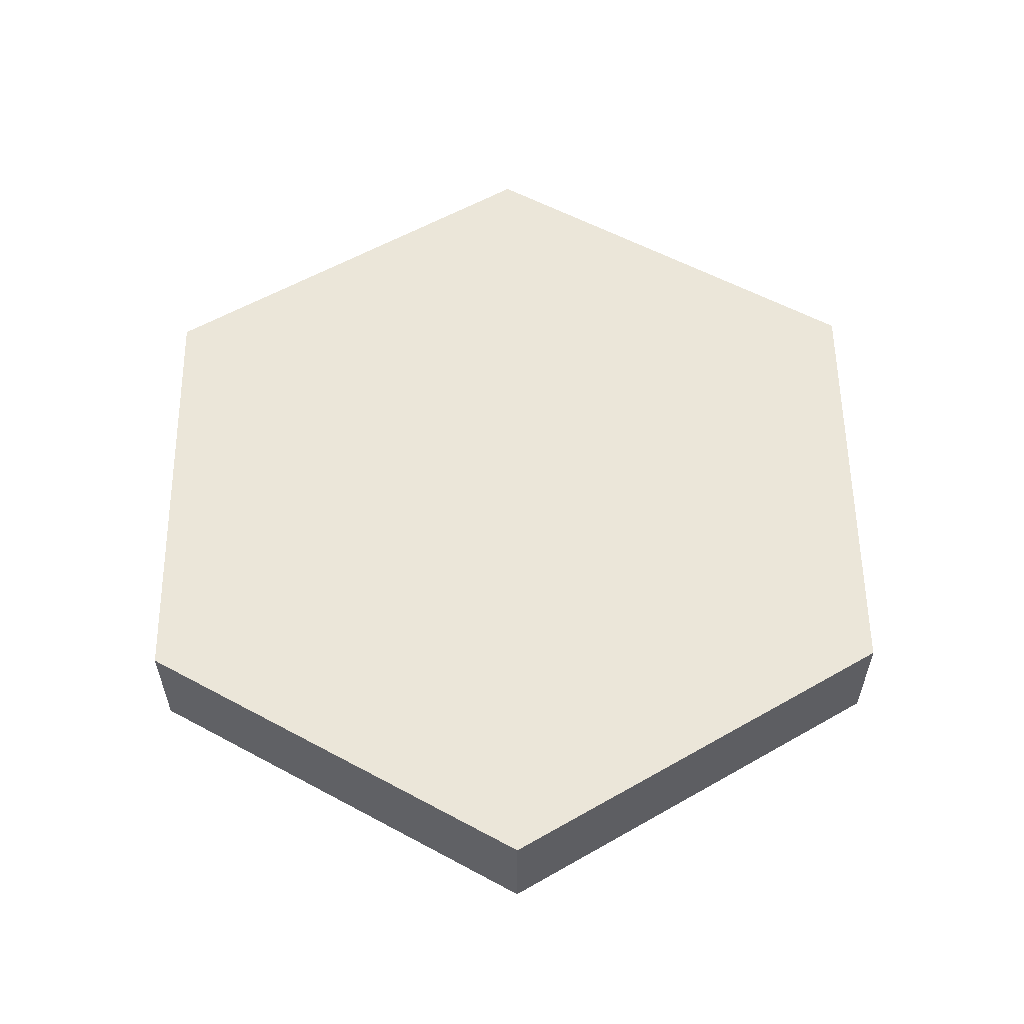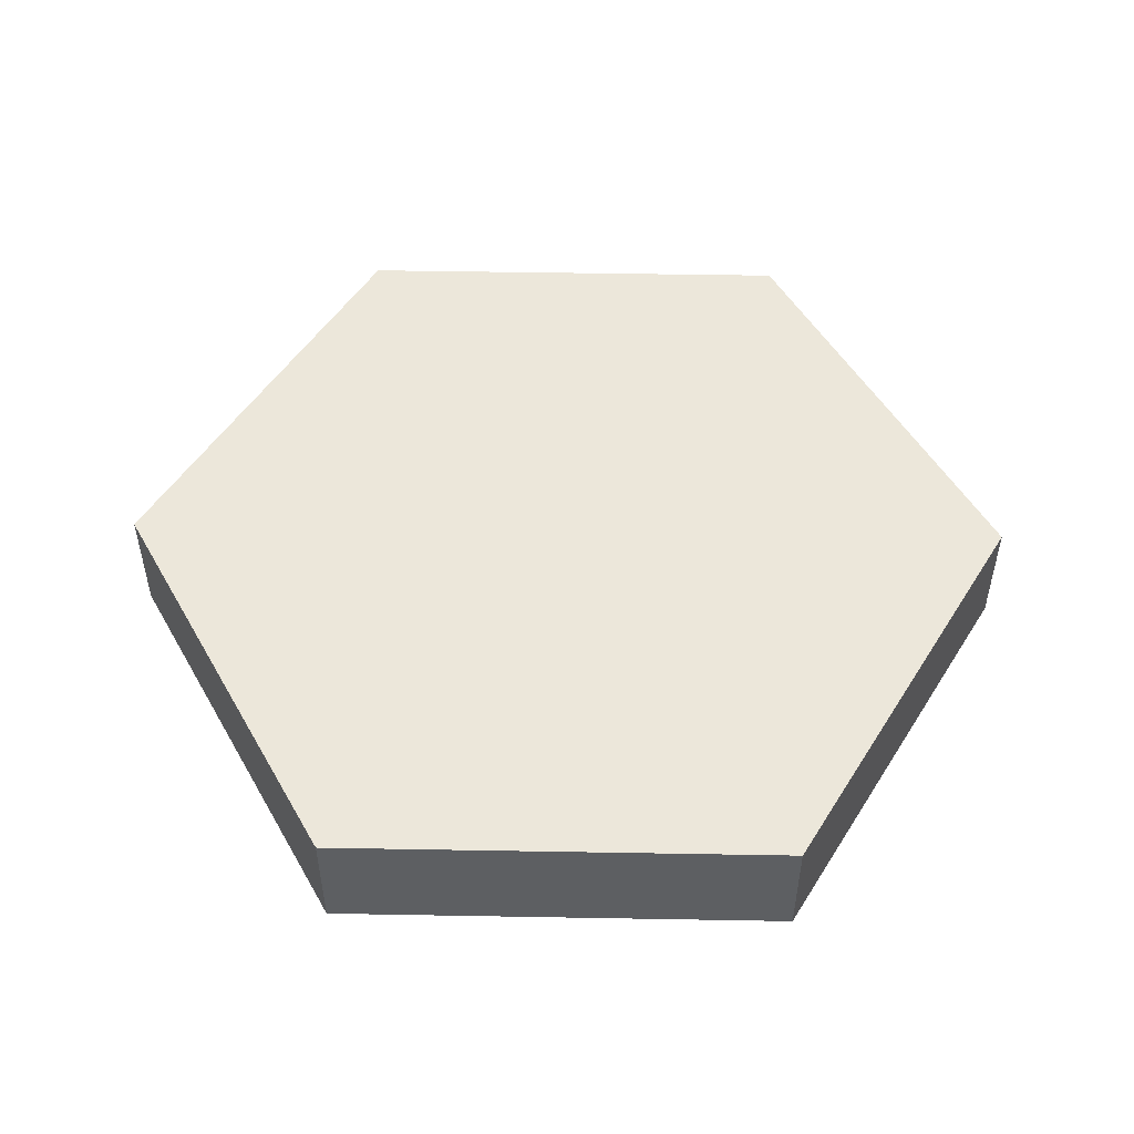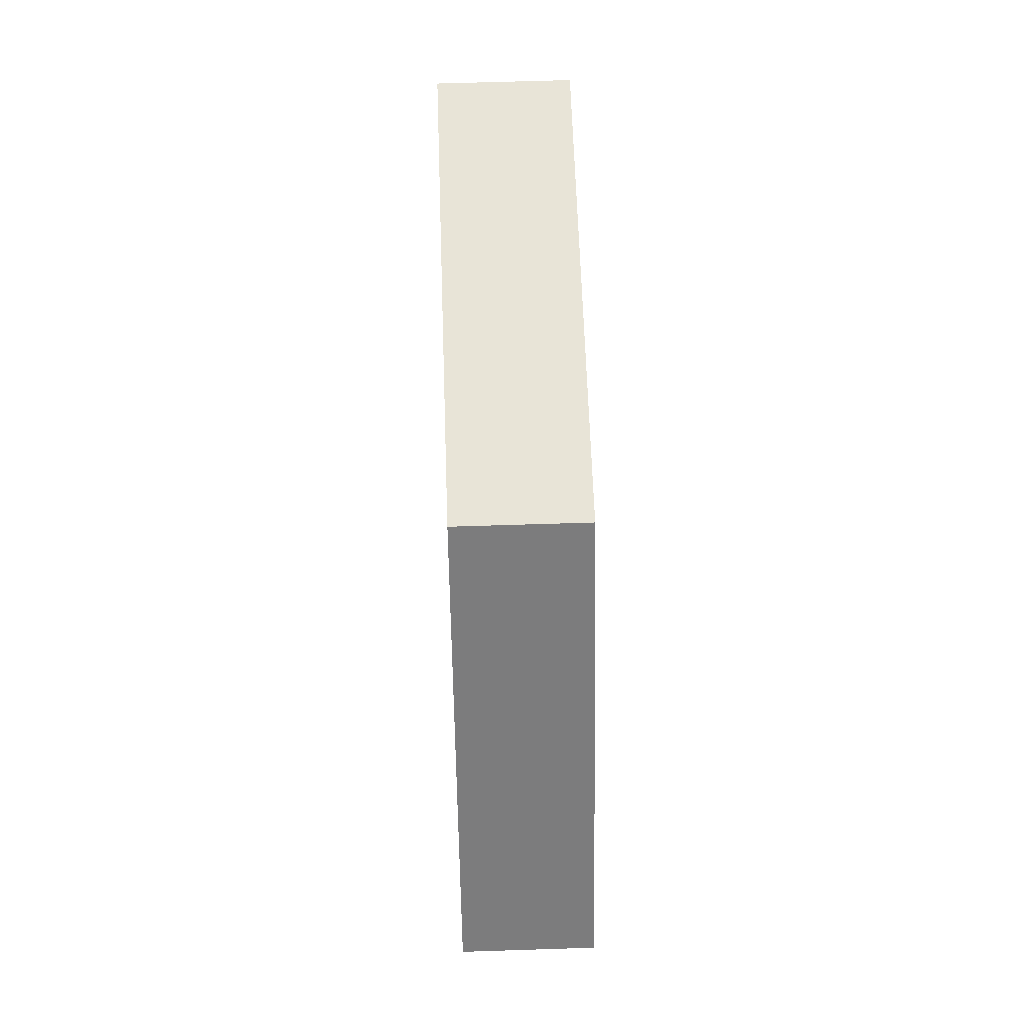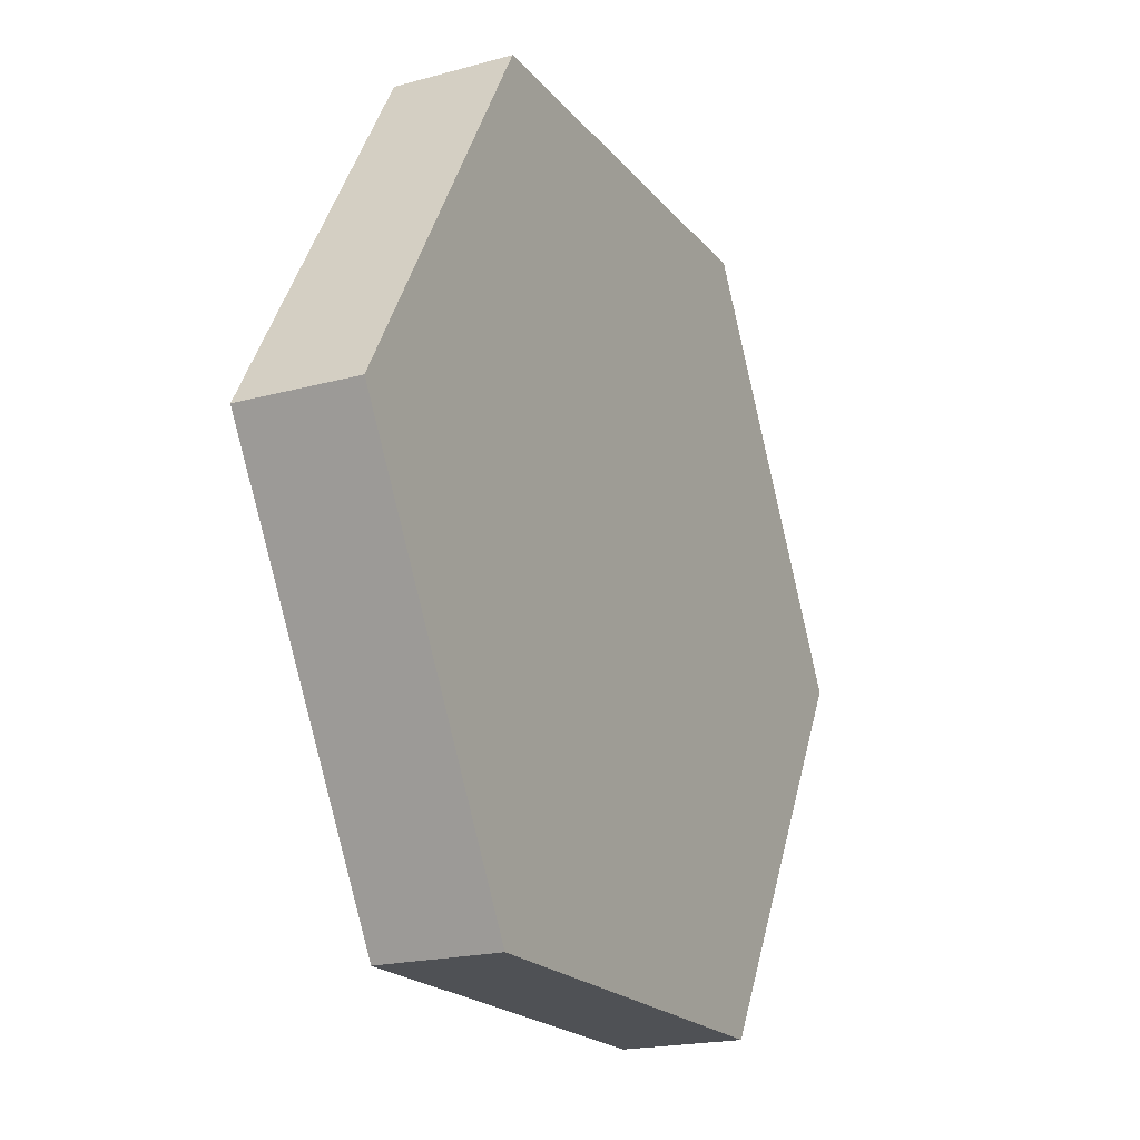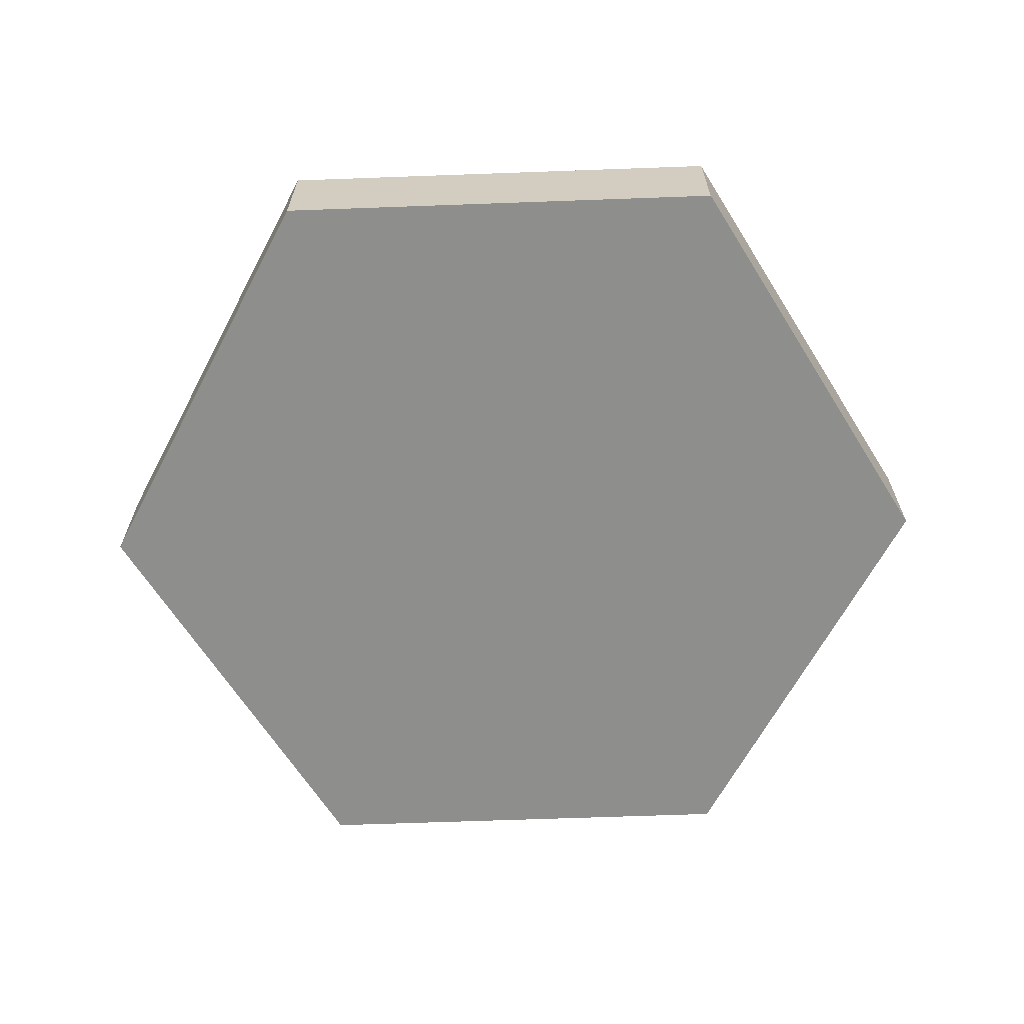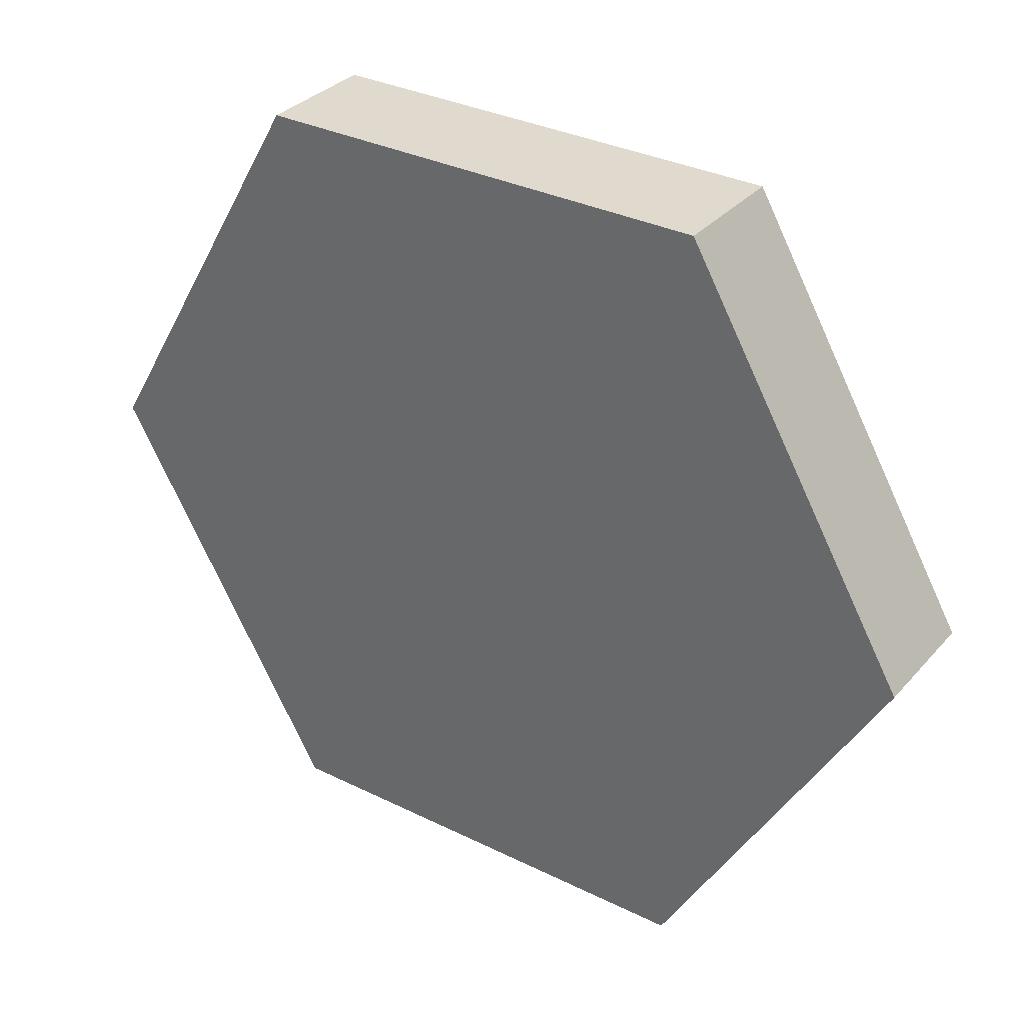
<metadata>
{"format":"obj","ext":"obj","renderer":"f3d","projection":"perspective","resolution":1024,"background":"white","views":[{"elev":57.2,"azim":-30.7,"up":"+Y"},{"elev":50.5,"azim":-118.9,"up":"+Y"},{"elev":61.3,"azim":-91.9,"up":"+Z"},{"elev":-19.7,"azim":-63.0,"up":"+Z"},{"elev":-64.9,"azim":-117.9,"up":"+Y"},{"elev":32.9,"azim":34.3,"up":"+Z"}]}
</metadata>
<code>
o Cylinder
v -3.8 -0.5 0
v -3.8 0.5 0
v -1.9 -0.5 -3.291
v -1.9 0.5 -3.291
v 1.9 -0.5 -3.291
v 1.9 0.5 -3.291
v 3.8 -0.5 0
v 3.8 0.5 0
v 1.9 -0.5 3.291
v 1.9 0.5 3.291
v -1.9 -0.5 3.291
v -1.9 0.5 3.291
f 1 2 4 3
f 3 4 6 5
f 5 6 8 7
f 7 8 10 9
f 4 2 12 10 8 6
f 9 10 12 11
f 11 12 2 1
f 1 3 5 7 9 11

</code>
